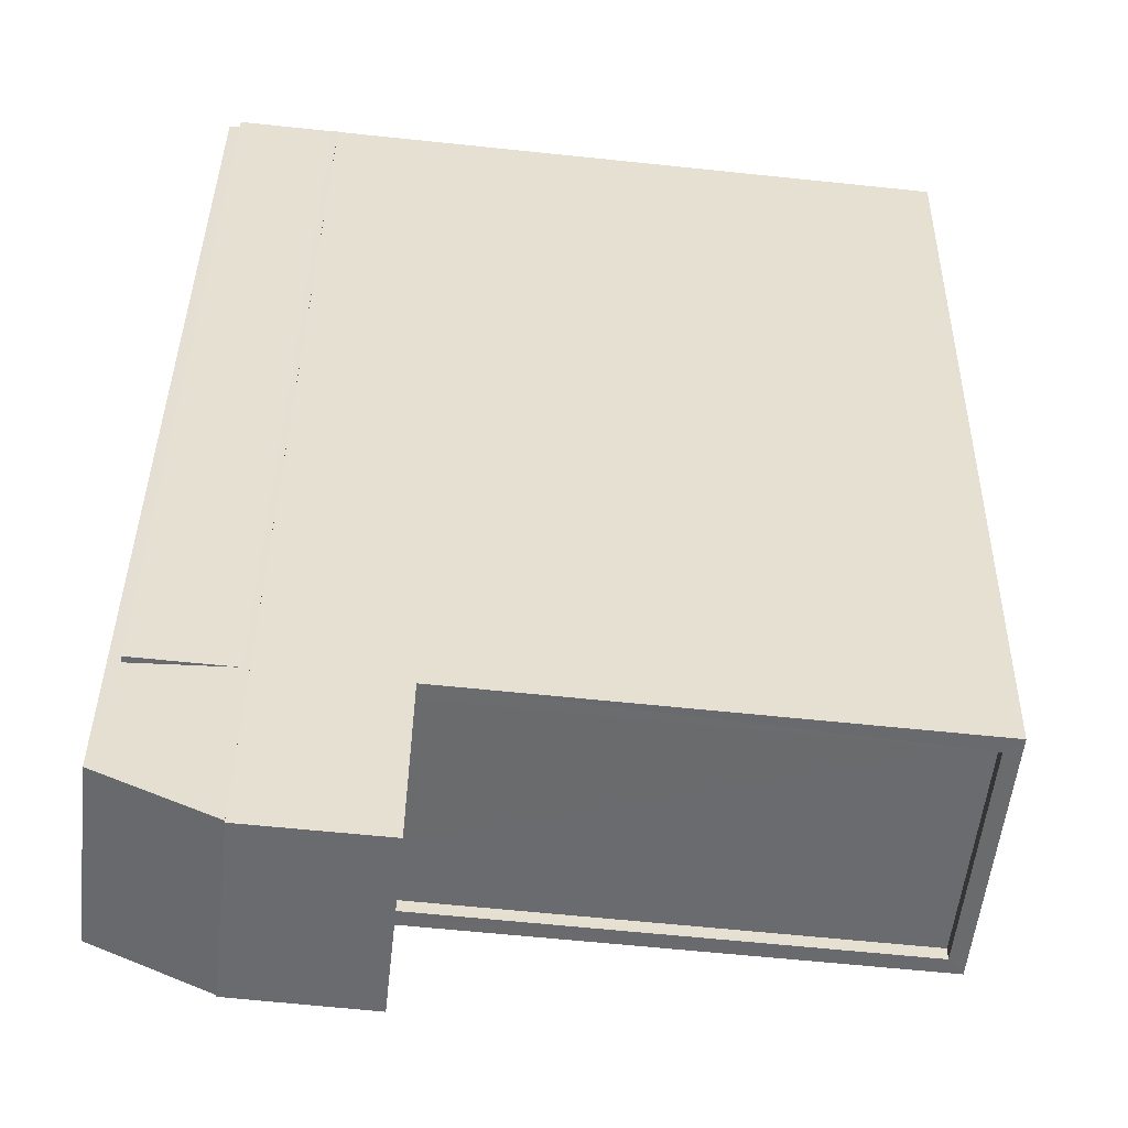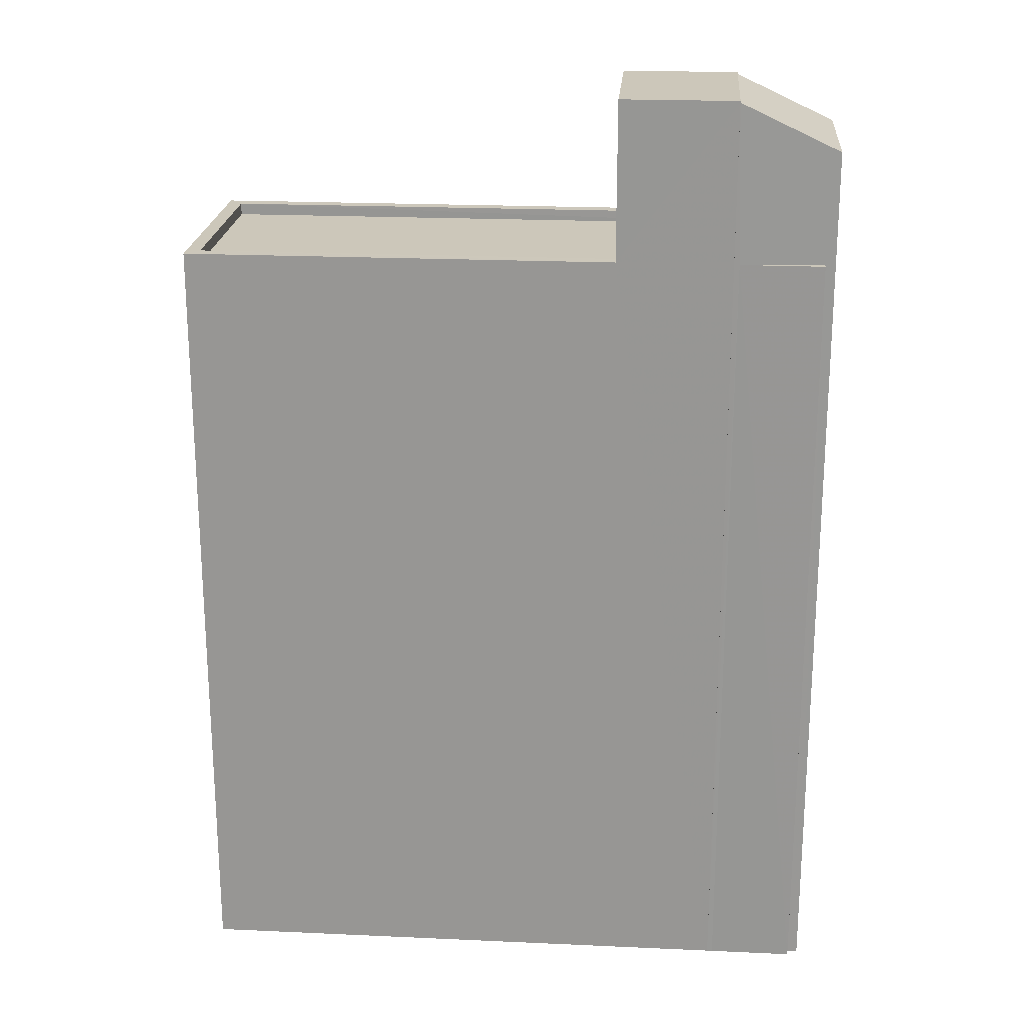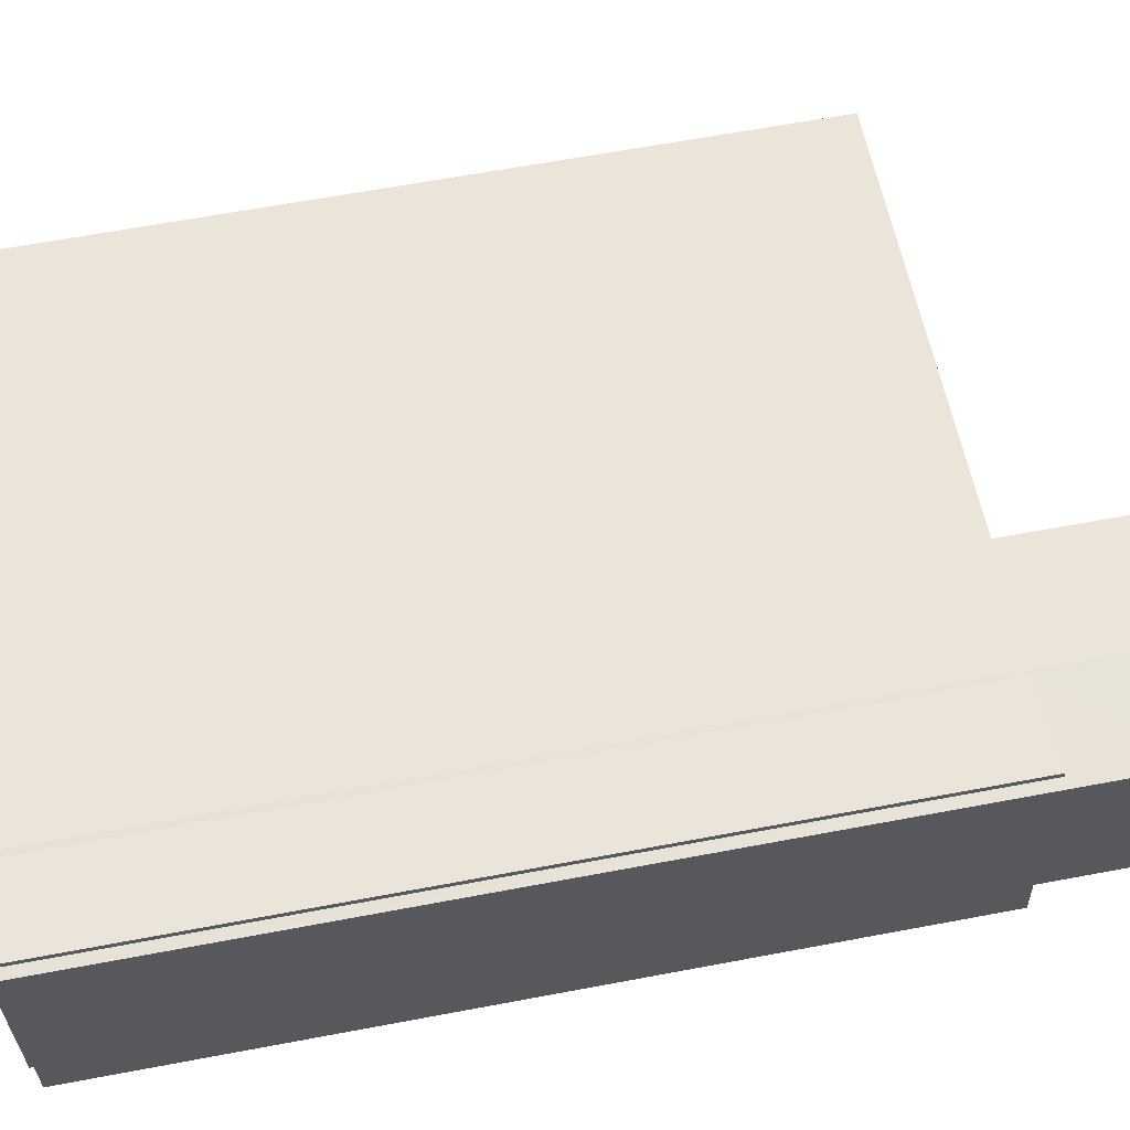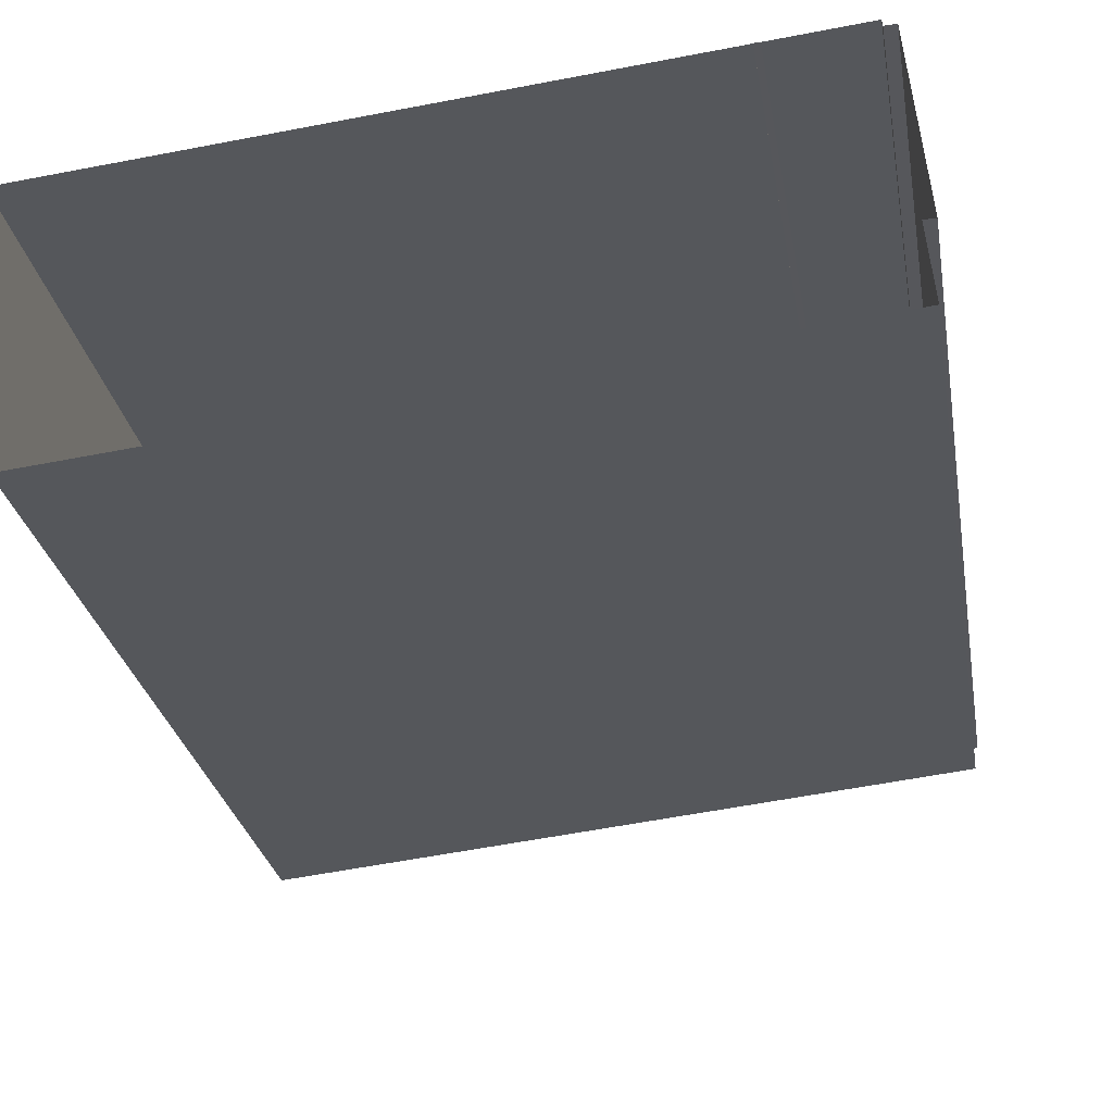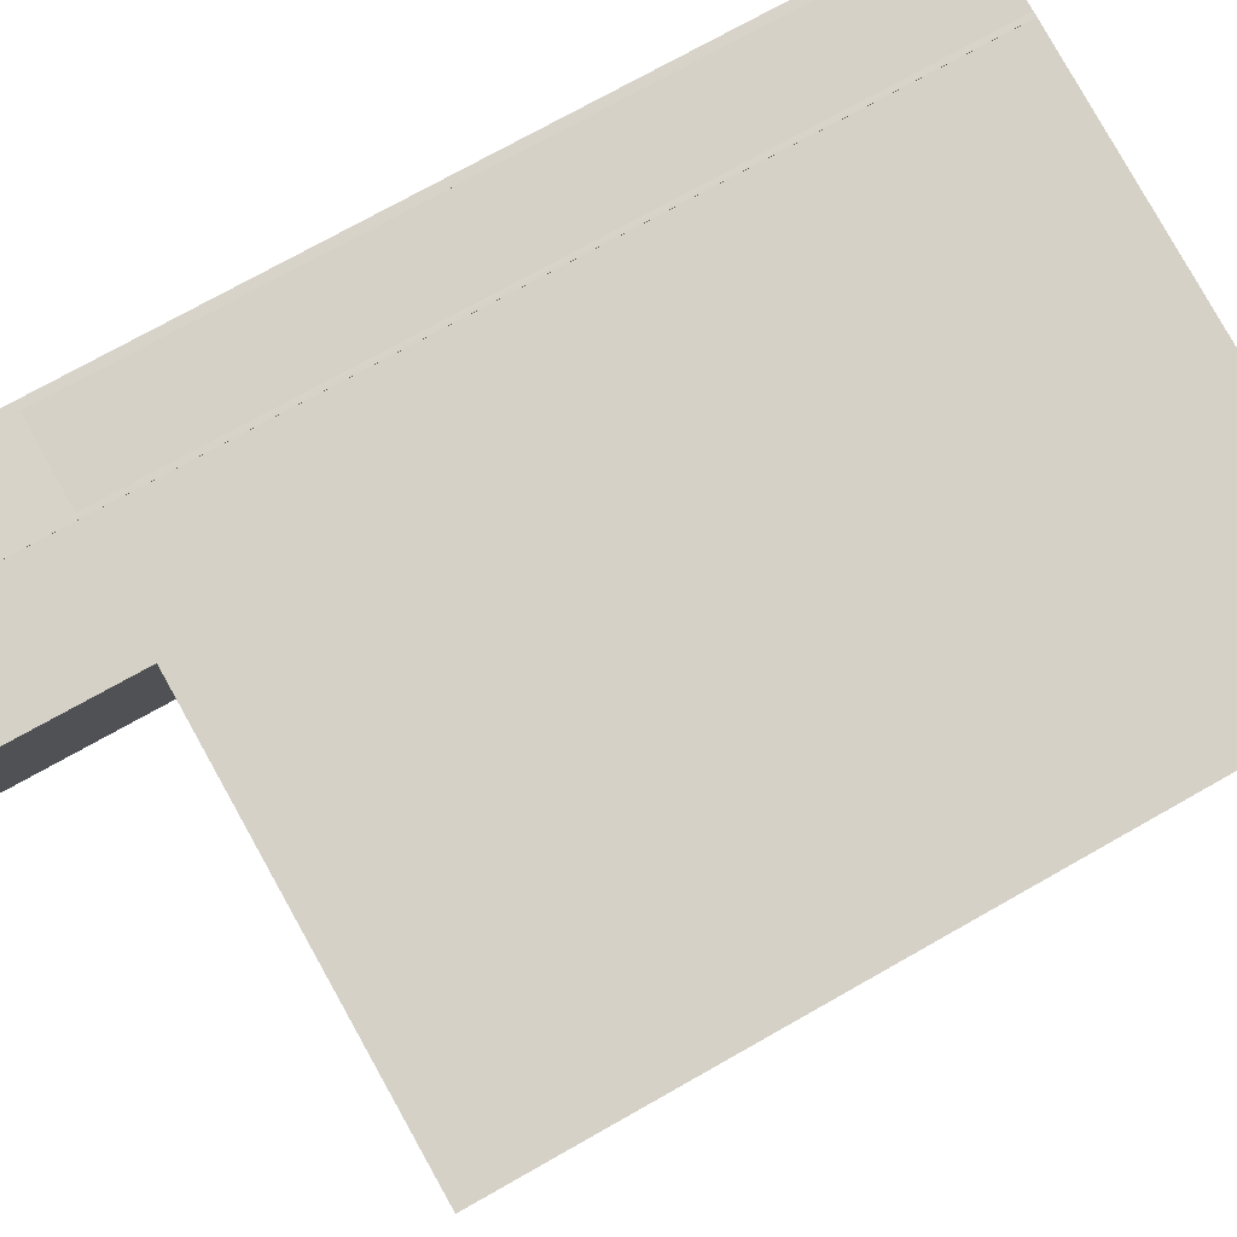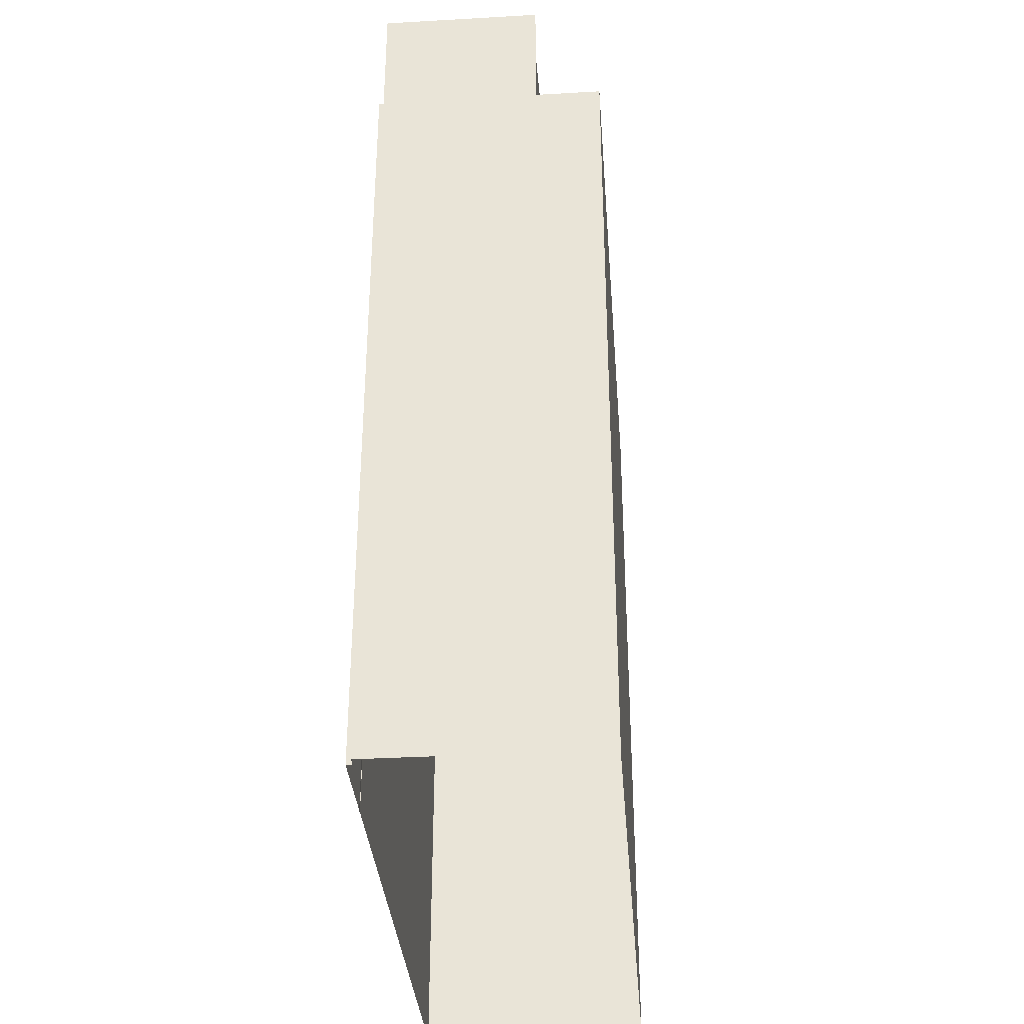
<metadata>
{"format":"obj","ext":"obj","renderer":"f3d","projection":"perspective","resolution":1024,"background":"white","views":[{"elev":36.6,"azim":0.8,"up":"+Y"},{"elev":21.5,"azim":178.5,"up":"+Z"},{"elev":64.5,"azim":-100.7,"up":"+Y"},{"elev":-26.9,"azim":-170.7,"up":"+Y"},{"elev":74.4,"azim":60.6,"up":"+Y"},{"elev":-34.7,"azim":-91.7,"up":"+Z"}]}
</metadata>
<code>
v -5454 -3.621e+04 3.594
v -5455 -3.622e+04 3.592
v -5466 -3.621e+04 3.595
v -5468 -3.622e+04 3.594
v -5466 -3.621e+04 3.595
v -5466 -3.621e+04 3.595
v -5468 -3.621e+04 3.596
v -5468 -3.621e+04 3.596
v -5468 -3.621e+04 3.596
v -5468 -3.622e+04 3.594
v -5468 -3.622e+04 3.594
v -5466 -3.622e+04 23.74
v -5468 -3.621e+04 22.74
v -5468 -3.622e+04 22.73
v -5466 -3.621e+04 23.74
v -5466 -3.621e+04 23.74
v -5463 -3.621e+04 23.77
v -5466 -3.622e+04 23.77
v -5464 -3.622e+04 23.77
v -5466 -3.621e+04 23.77
v -5464 -3.622e+04 20.11
v -5454 -3.621e+04 20.11
v -5463 -3.621e+04 20.11
v -5455 -3.622e+04 20.11
v -5468 -3.622e+04 20.11
v -5468 -3.622e+04 20.11
v -5466 -3.622e+04 20.11
v -5468 -3.622e+04 20.36
v -5468 -3.622e+04 20.36
v -5468 -3.622e+04 20.36
v -5455 -3.622e+04 20.36
v -5468 -3.622e+04 20.36
v -5463 -3.621e+04 20.36
v -5454 -3.621e+04 20.36
v -5454 -3.621e+04 20.36
v -5463 -3.621e+04 20.36
v -5455 -3.622e+04 20.36
v -5466 -3.621e+04 20.36
v -5468 -3.621e+04 20.36
v -5468 -3.621e+04 20.36
f 1 2 3
f 2 4 3
f 5 3 6
f 6 7 8
f 9 10 11
f 3 4 10
f 7 10 9
f 6 3 10
f 6 10 7
f 12 13 14
f 13 15 16
f 12 15 13
f 17 18 19
f 17 20 18
f 21 22 23
f 22 21 24
f 25 26 27
f 26 24 21
f 27 26 21
f 28 29 30
f 28 31 29
f 30 29 32
f 33 34 35
f 34 31 35
f 36 34 33
f 29 31 37
f 37 31 34
f 38 39 40
f 25 27 32
f 10 30 11
f 27 12 14
f 11 30 14
f 30 32 14
f 32 27 14
f 14 9 11
f 14 13 9
f 38 5 6
f 5 38 16
f 16 38 13
f 9 40 7
f 13 40 9
f 38 40 13
f 15 5 16
f 15 3 5
f 18 12 19
f 12 27 21
f 12 21 19
f 15 18 20
f 15 12 18
f 21 36 19
f 19 36 17
f 21 23 36
f 17 36 33
f 10 4 28
f 30 10 28
f 31 4 2
f 31 28 4
f 40 39 8
f 7 40 8
f 38 8 39
f 38 6 8
f 20 17 15
f 15 33 3
f 33 1 3
f 33 35 1
f 15 17 33
f 31 2 1
f 35 31 1
f 37 22 24
f 37 34 22
f 37 24 26
f 29 37 26
f 25 29 26
f 25 32 29
f 23 22 34
f 36 23 34

</code>
